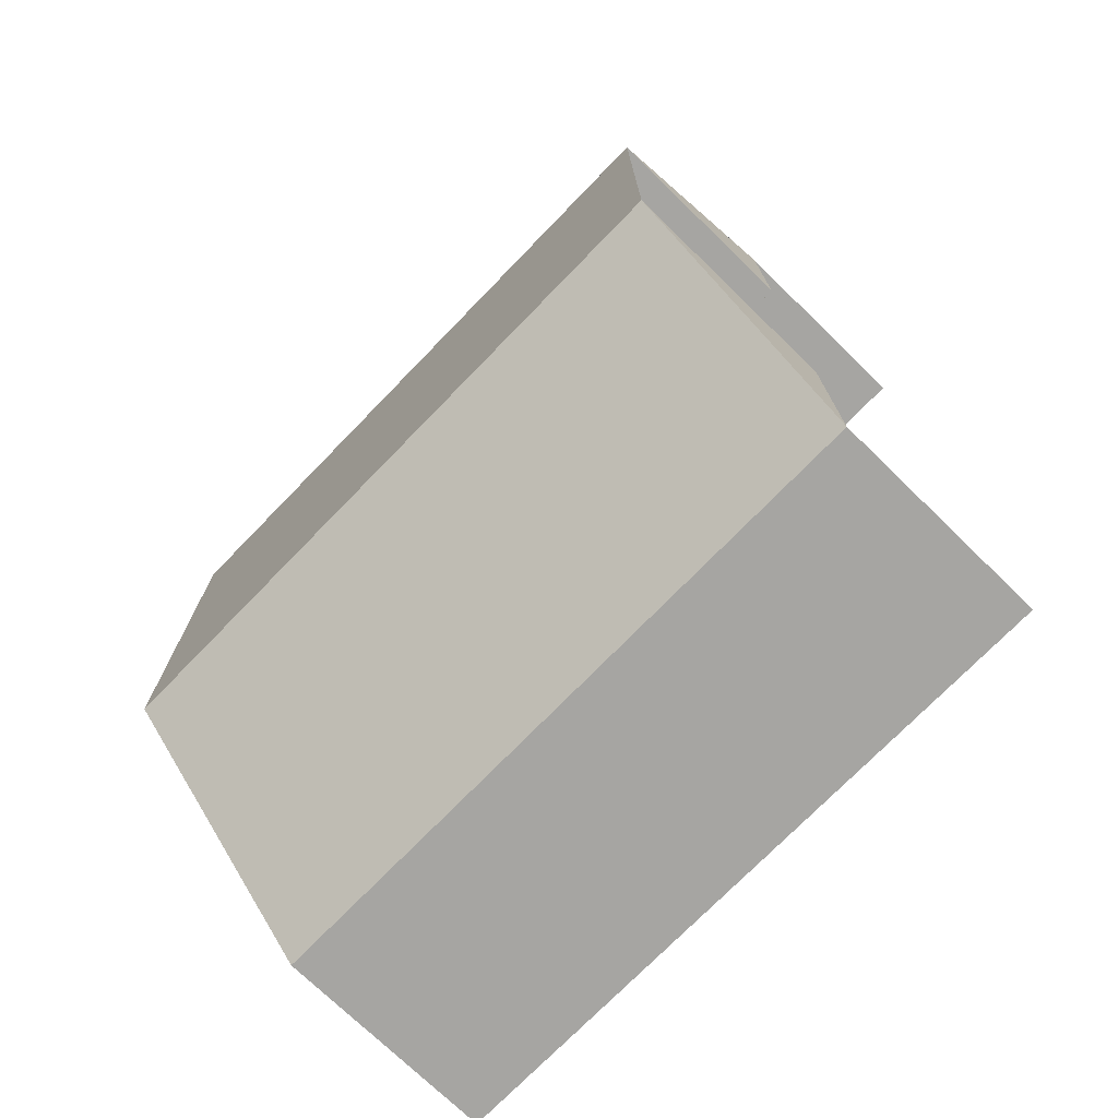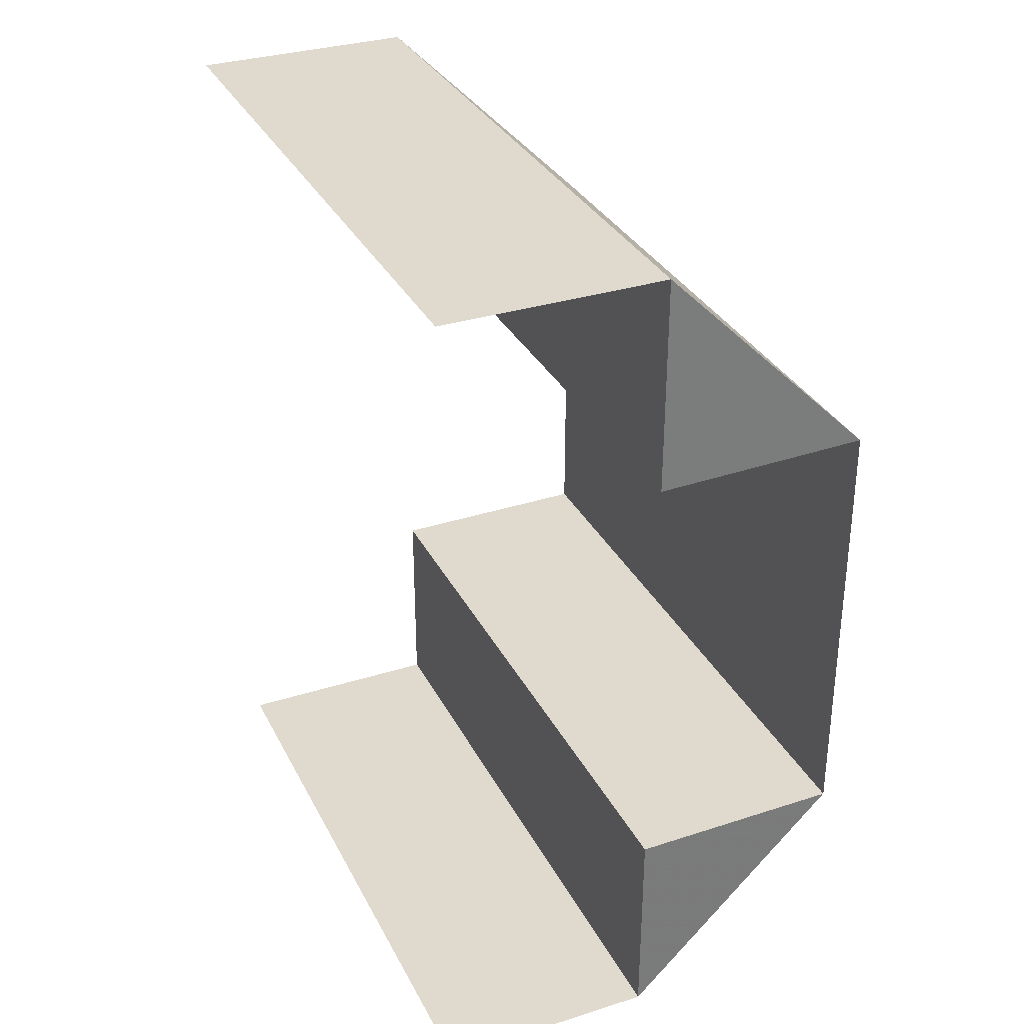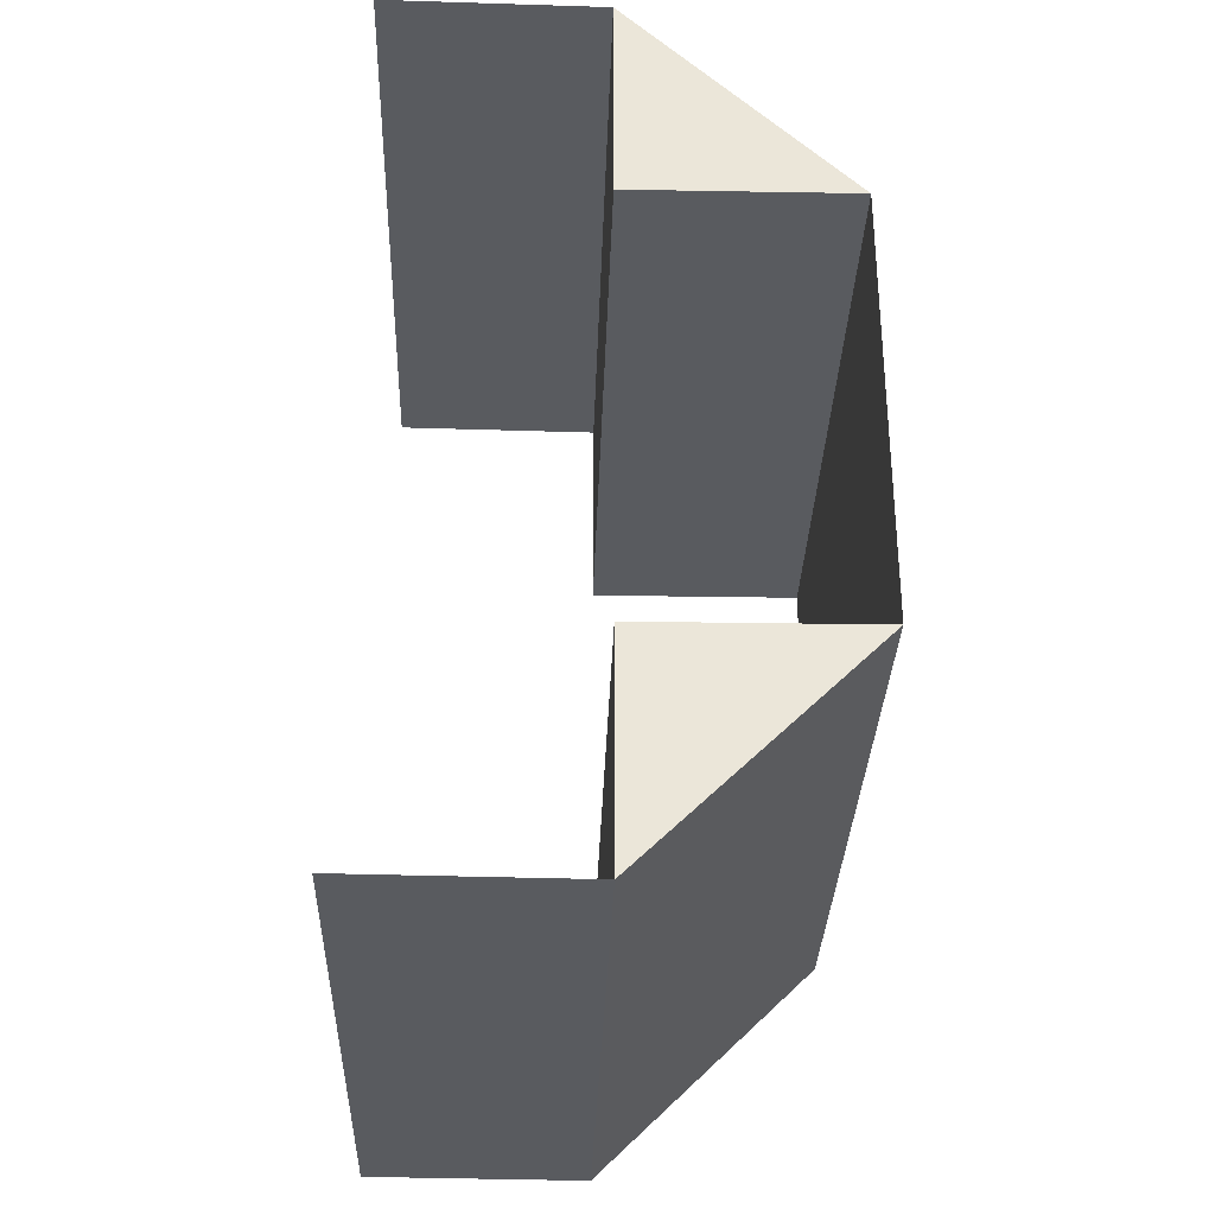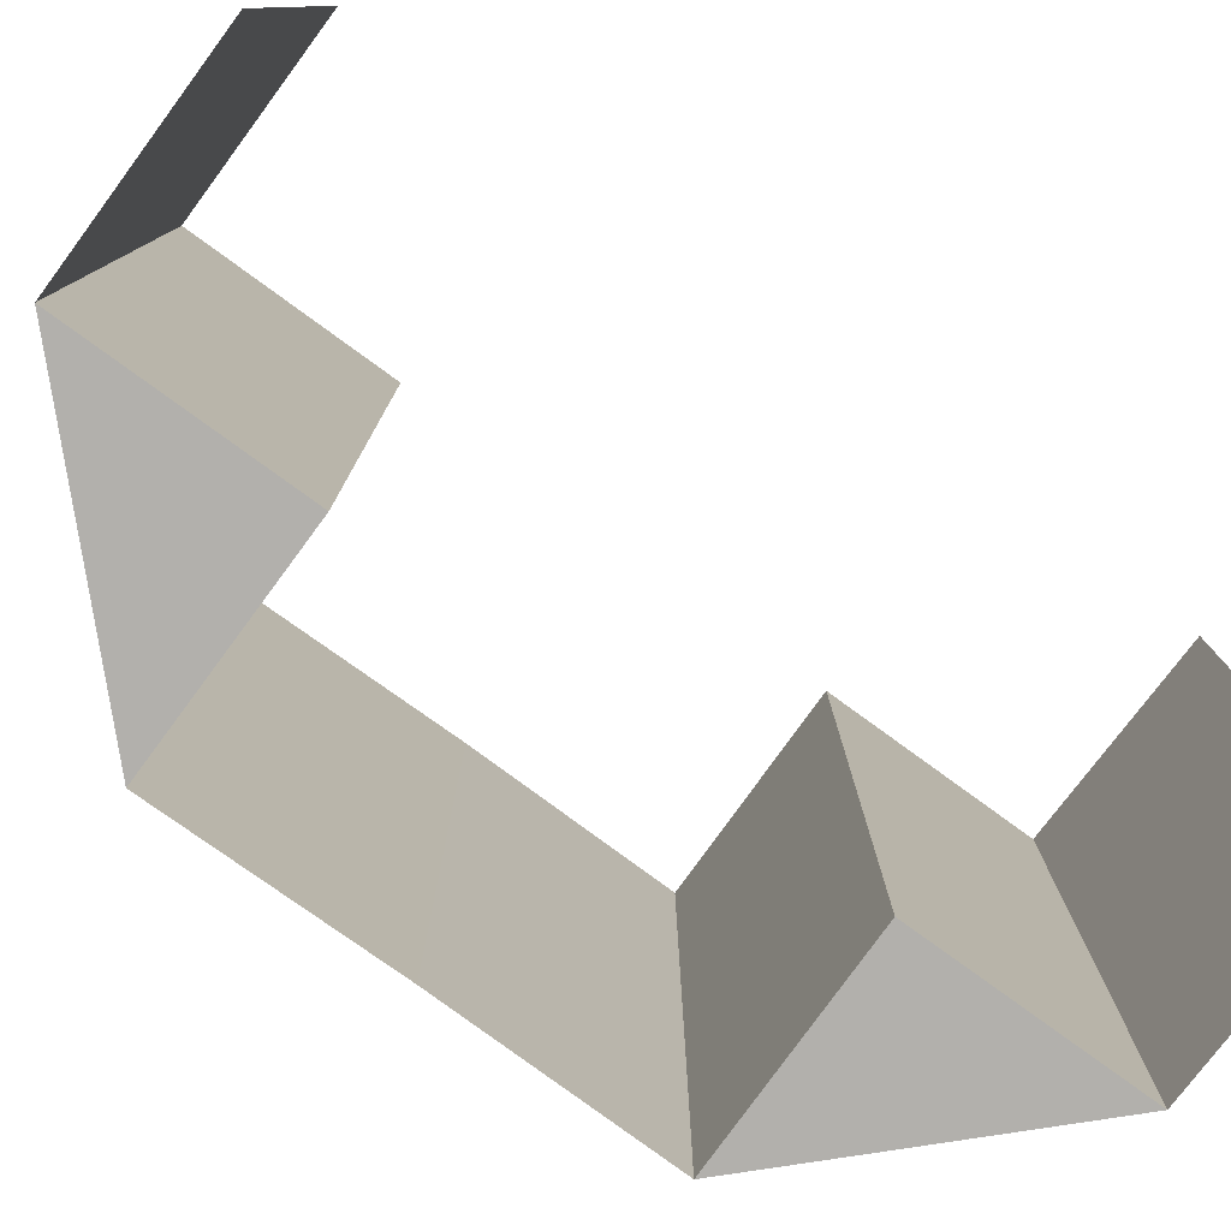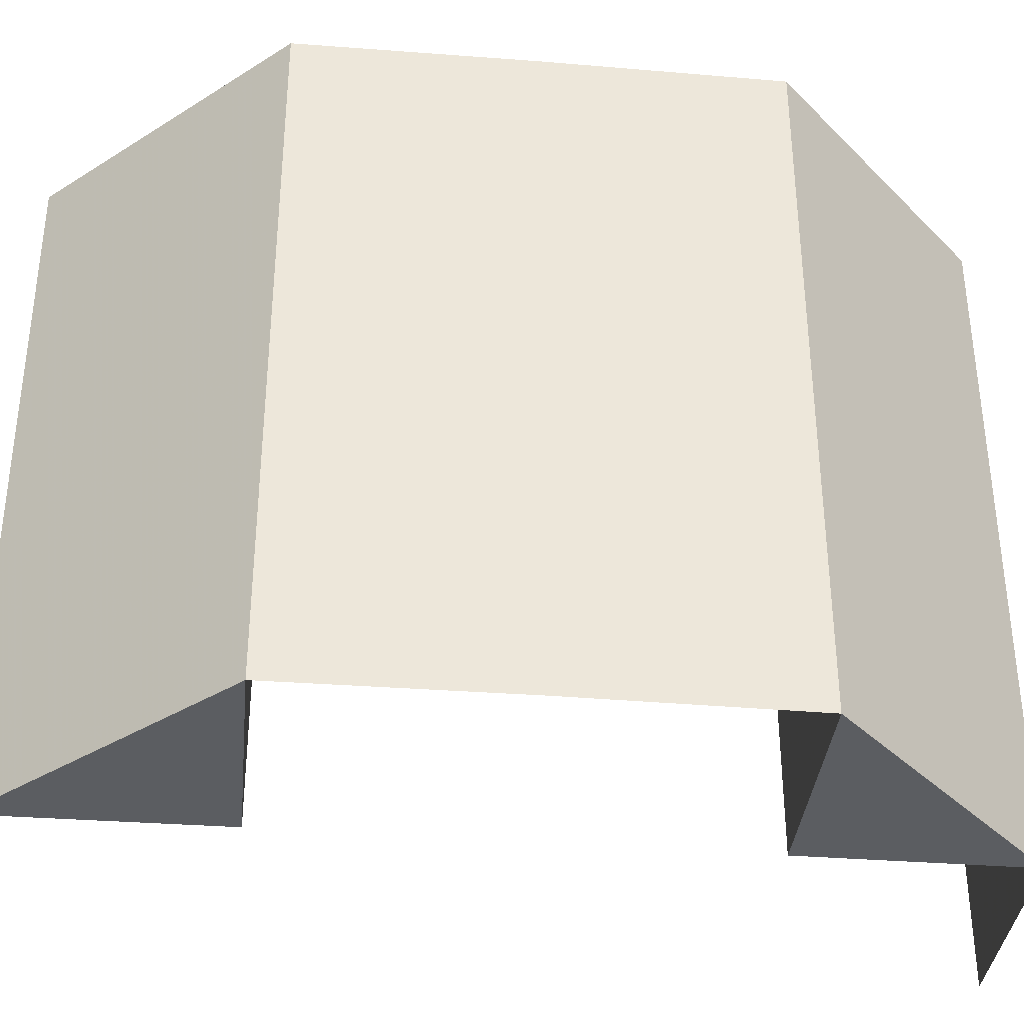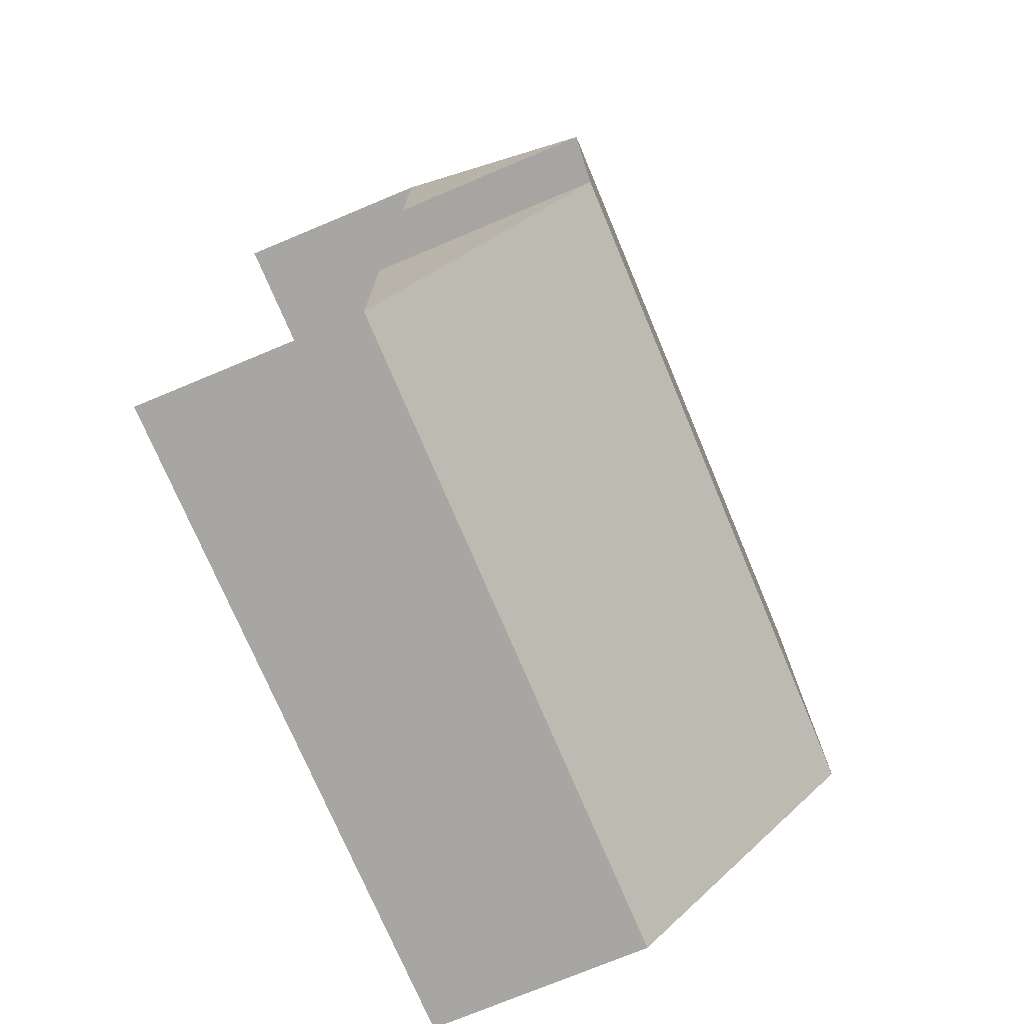
<metadata>
{"format":"obj","ext":"obj","renderer":"f3d","projection":"perspective","resolution":1024,"background":"white","views":[{"elev":-73.8,"azim":-44.2,"up":"+Y"},{"elev":32.9,"azim":156.2,"up":"+Y"},{"elev":-32.0,"azim":178.2,"up":"+Y"},{"elev":-78.9,"azim":54.0,"up":"+Z"},{"elev":-36.2,"azim":-96.0,"up":"+Z"},{"elev":-74.1,"azim":-157.4,"up":"+Y"}]}
</metadata>
<code>
o 4623
v 2225 1886 22.8
v 2225 1886 22.8
v 2225 1886 22.77
v 2225 1886 22.77
v 2225 1886 22.8
v 2225 1886 22.77
v 2225 1886 22.8
v 2225 1886 22.8
v 2225 1886 22.8
v 2225 1886 22.8
v 2225 1886 22.77
v 2225 1886 22.8
v 2225 1886 22.77
v 2225 1886 22.8
v 2225 1886 22.8
v 2225 1886 22.77
v 2225 1886 22.77
v 2225 1886 22.77
v 2225 1886 22.77
v 2225 1886 22.77
v 2225 1886 22.77
v 2225 1886 22.8
v 2225 1886 22.77
v 2225 1886 22.8
v 2225 1886 22.77
v 2225 1886 22.77
v 2225 1886 22.77
v 2225 1886 22.8
v 2225 1886 22.8
v 2225 1886 22.8
v 2225 1886 22.8
v 2225 1886 22.8
v 2225 1886 22.77
v 2225 1886 22.77
v 2225 1886 22.77
v 2225 1886 22.77
v 2225 1886 22.77
v 2225 1886 22.8
v 2225 1886 22.8
v 2225 1886 22.8
v 2225 1886 22.8
v 2225 1886 22.8
v 2225 1886 22.77
v 2225 1886 22.77
v 2225 1886 22.77
v 2225 1886 22.8
v 2225 1886 22.8
v 2225 1886 22.77
v 2225 1886 22.77
v 2225 1886 22.77
v 2225 1886 22.8
v 2225 1886 22.8
v 2225 1886 22.77
v 2225 1886 22.8
v 2225 1886 22.77
v 2225 1886 22.8
v 2225 1886 22.77
v 2225 1886 22.77
v 2225 1886 22.77
v 2225 1886 22.8
v 2225 1886 22.77
v 2225 1886 22.8
v 2225 1886 22.77
v 2225 1886 22.8
v 2225 1886 22.8
v 2225 1886 22.77
v 2225 1886 22.77
v 2225 1886 22.77
v 2225 1886 22.77
v 2225 1886 22.8
v 2225 1886 22.77
v 2225 1886 22.77
v 2225 1886 22.8
f 1 2 3
f 4 2 5
f 4 6 7
f 8 6 3
f 8 9 10
f 11 9 12
f 13 11 14
f 8 15 16
f 15 17 18
f 19 20 21
f 22 20 23
f 24 22 25
f 26 27 28
f 27 29 30
f 31 32 33
f 32 34 35
f 36 37 38
f 37 39 40
f 41 42 43
f 42 44 45
f 46 47 48
f 47 49 50
f 46 51 52
f 53 51 54
f 55 53 56
f 57 58 59
f 60 58 61
f 62 60 63
f 64 65 66
f 65 67 68
f 69 70 71
f 72 73 70

</code>
